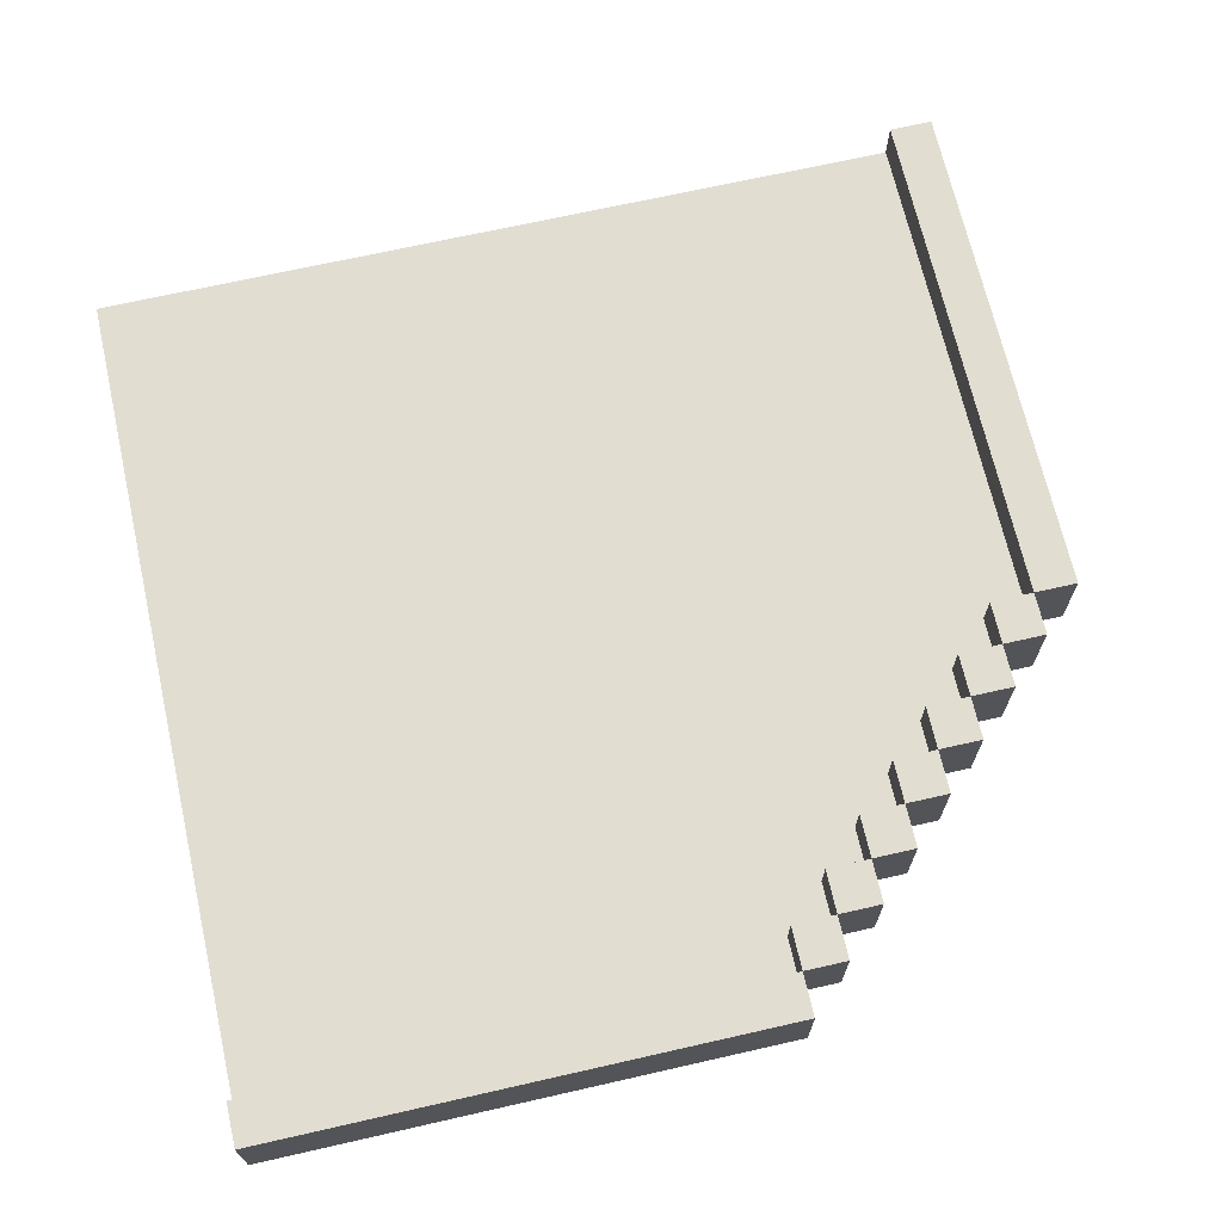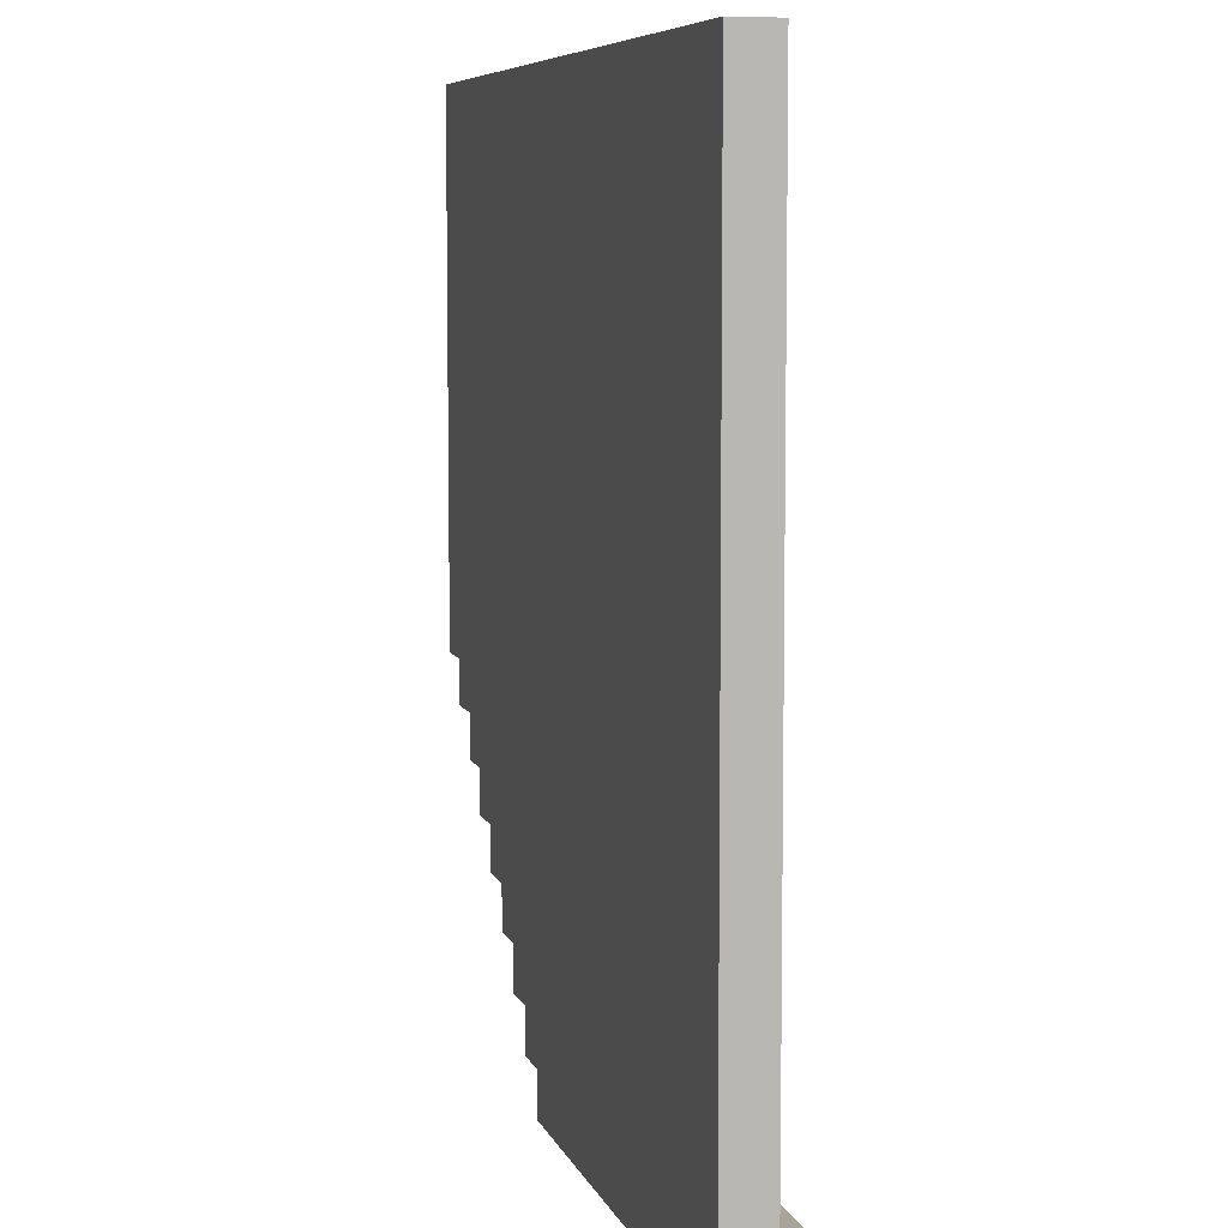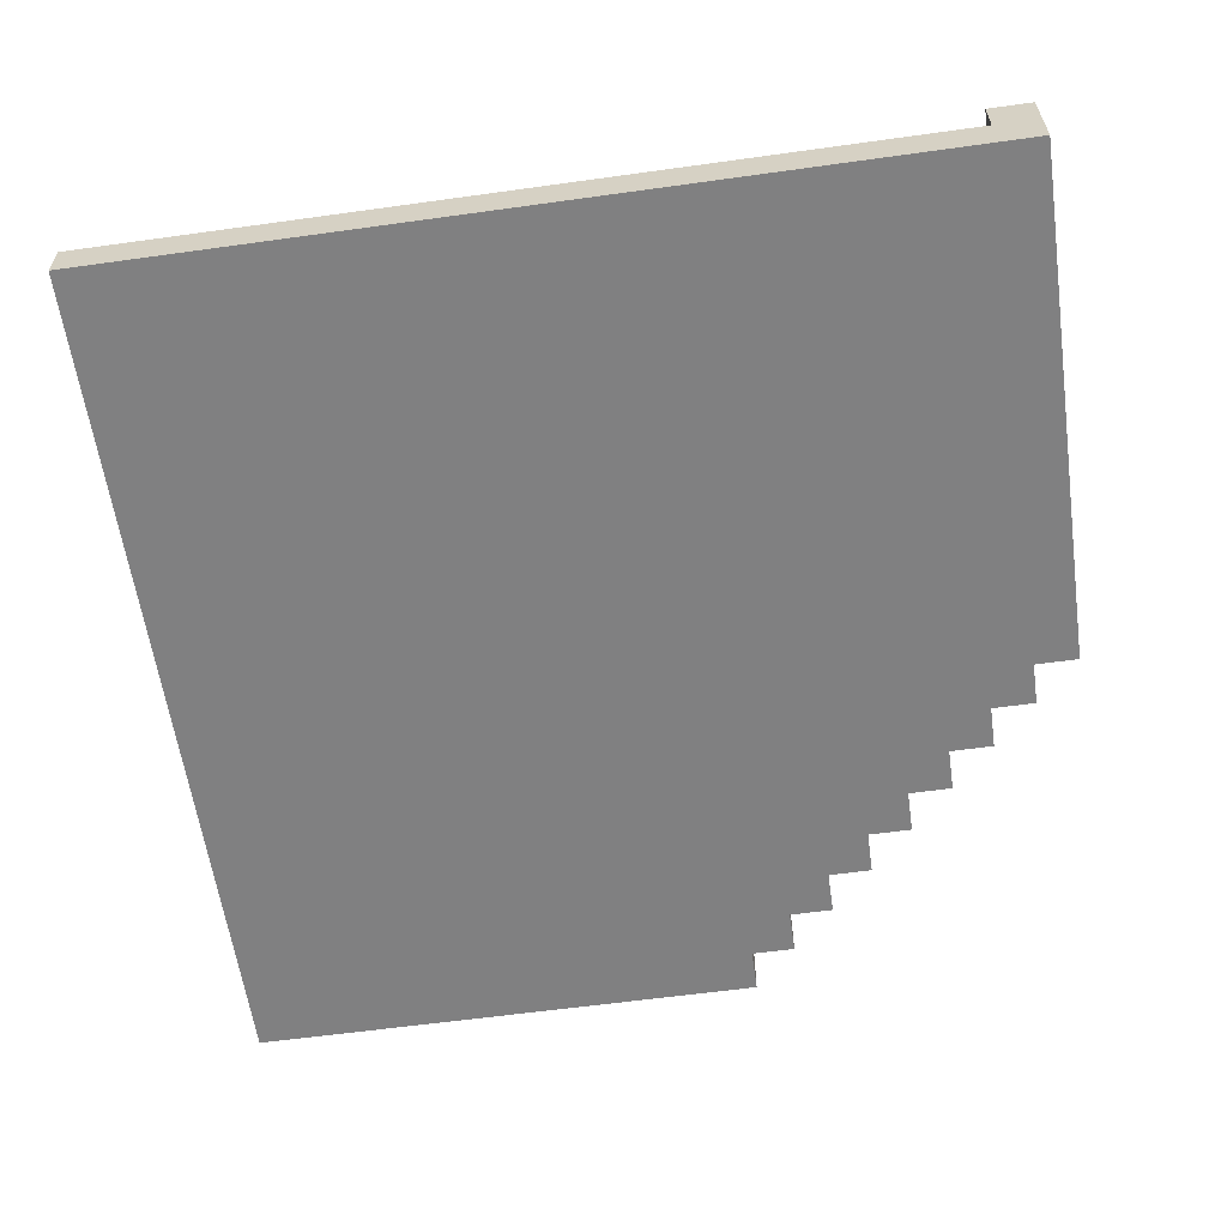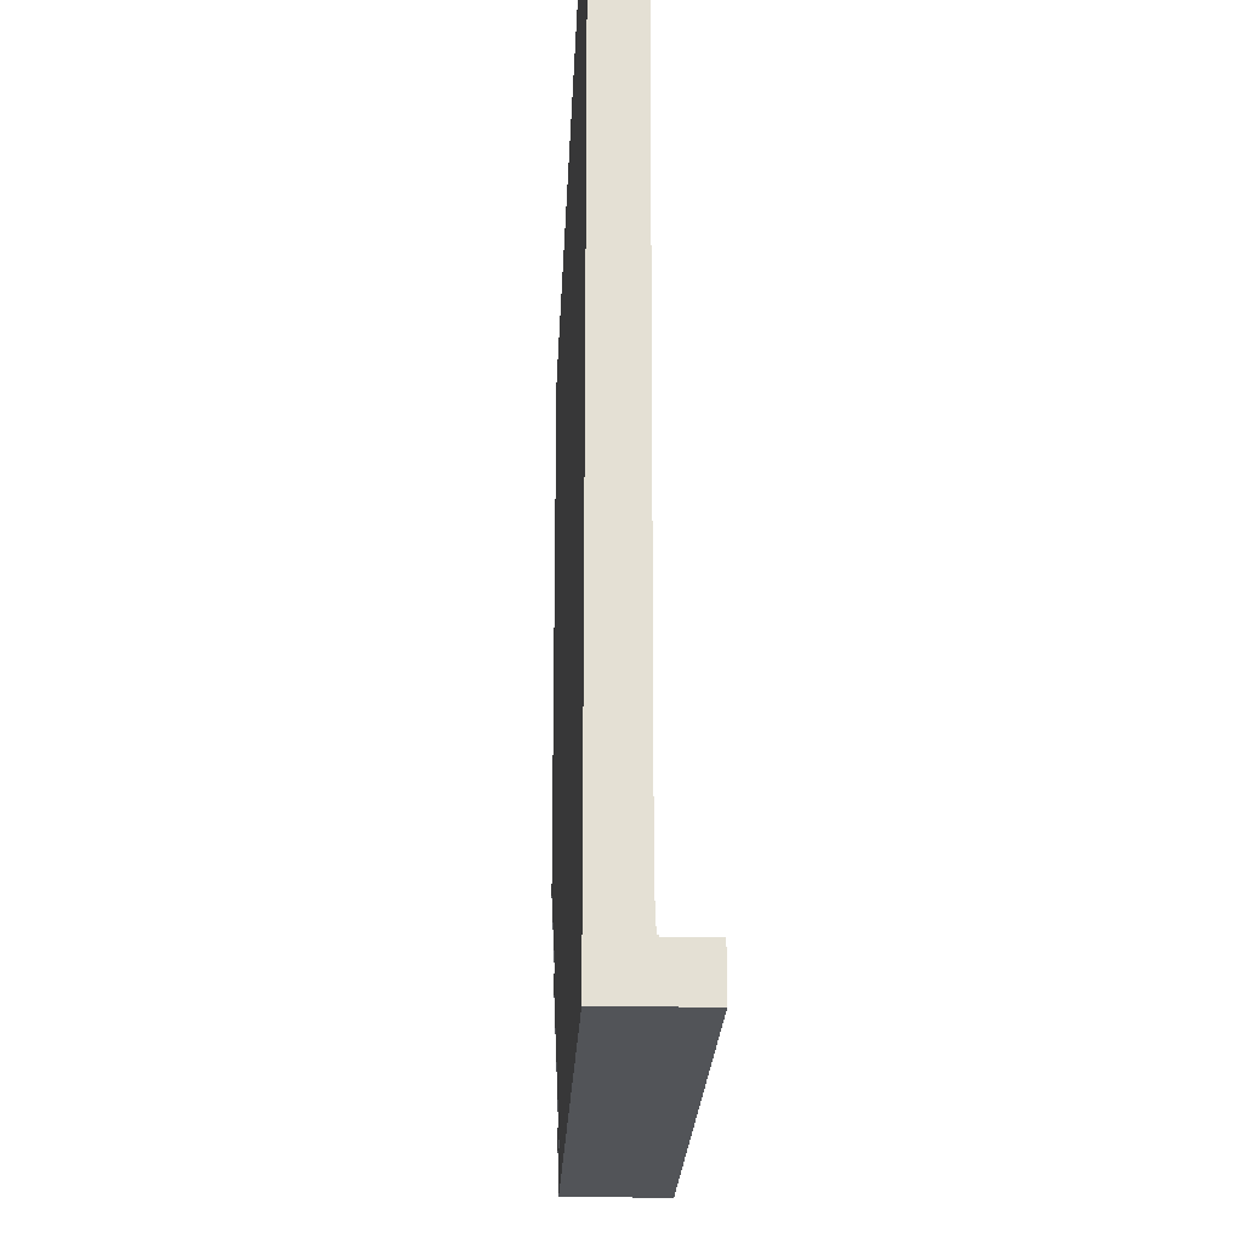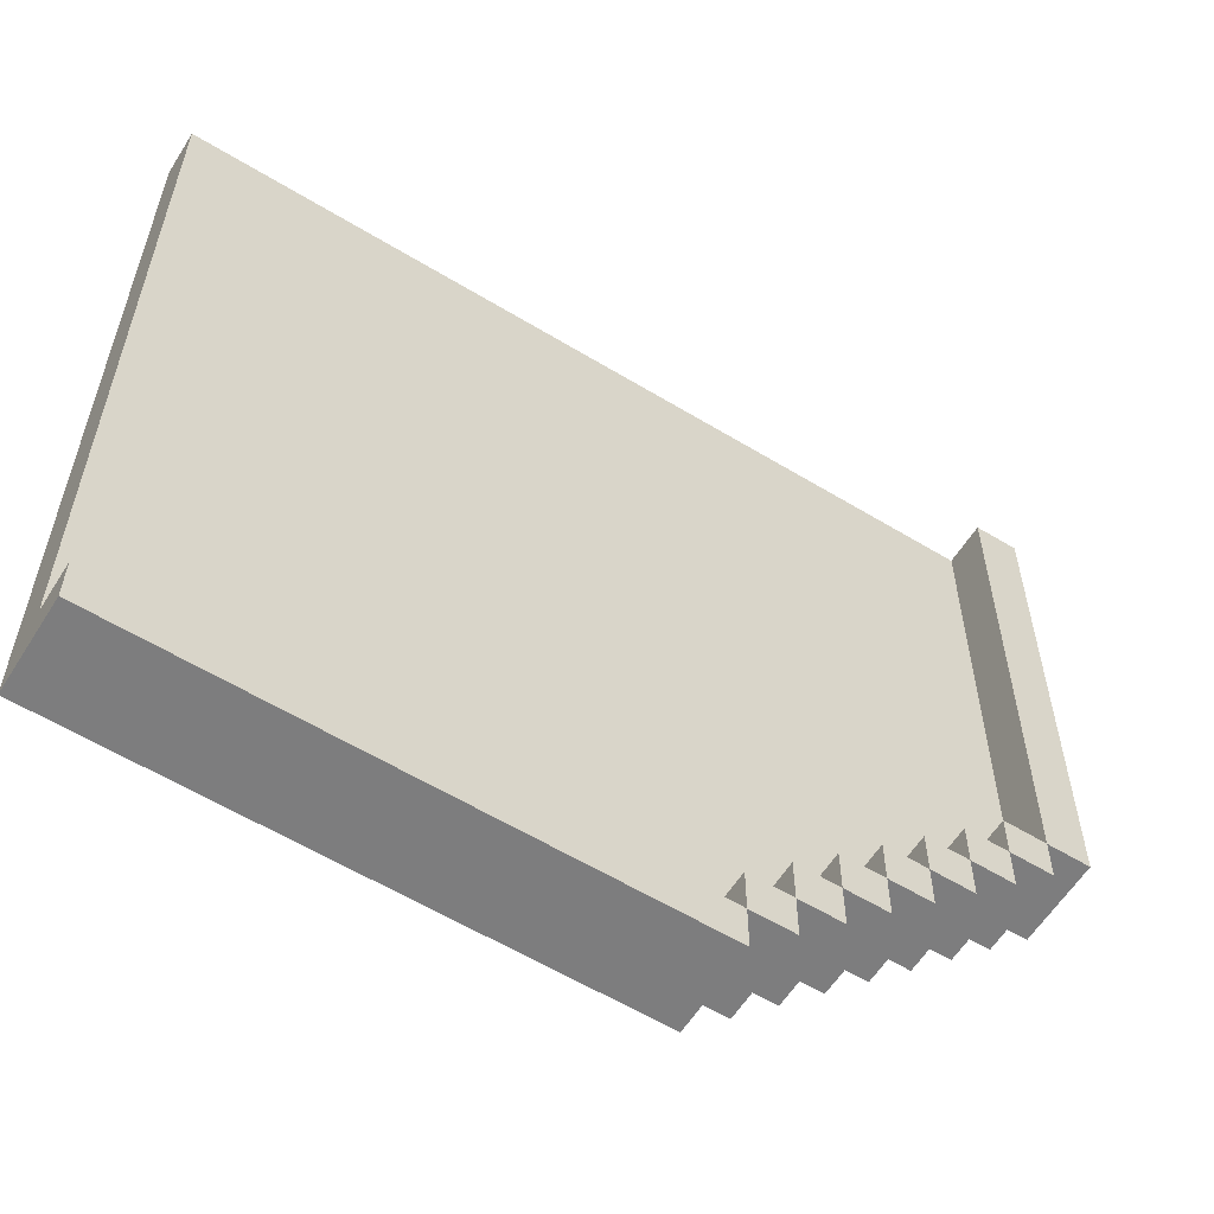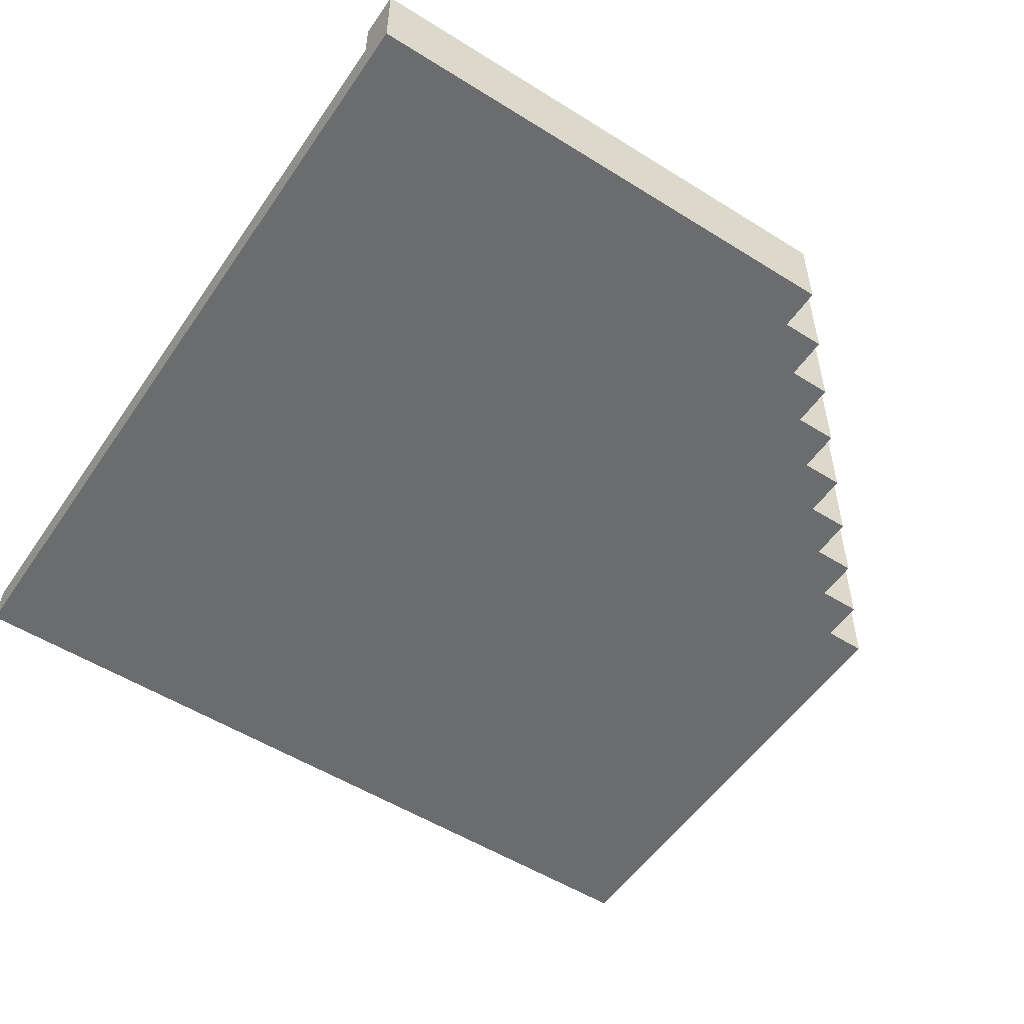
<metadata>
{"format":"obj","ext":"obj","renderer":"f3d","projection":"perspective","resolution":1024,"background":"white","views":[{"elev":68.8,"azim":167.2,"up":"+Y"},{"elev":7.1,"azim":75.2,"up":"+Z"},{"elev":-60.1,"azim":98.1,"up":"+Y"},{"elev":-23.1,"azim":87.4,"up":"+Z"},{"elev":-59.2,"azim":148.0,"up":"+Z"},{"elev":-53.6,"azim":146.3,"up":"+Y"}]}
</metadata>
<code>
v -10 0 10
v -10 0 -2
v -10 1 10
v -10 1 -2
v -10 2 10
v -10 2 -2
v -9 0 -2
v -9 0 -3
v -9 1 -2
v -9 1 -3
v -9 2 -2
v -9 2 -3
v -8 0 -3
v -8 0 -4
v -8 1 -3
v -8 1 -4
v -8 2 -3
v -8 2 -4
v -7 0 -4
v -7 0 -5
v -7 1 -4
v -7 1 -5
v -7 2 -4
v -7 2 -5
v -6 0 -5
v -6 0 -6
v -6 1 -5
v -6 1 -6
v -6 2 -5
v -6 2 -6
v -5 0 -6
v -5 0 -7
v -5 1 -6
v -5 1 -7
v -5 2 -6
v -5 2 -7
v -4 0 -7
v -4 0 -8
v -4 1 -7
v -4 1 -8
v -4 2 -7
v -4 2 -8
v -3 0 -8
v -3 0 -9
v -3 1 -8
v -3 1 -9
v -3 2 -8
v -3 2 -9
v -2 0 -9
v -2 0 -10
v -2 1 -9
v -2 1 -10
v -2 2 -9
v -2 2 -10
v -9 1 10
v -9 1 -2
v -9 2 10
v -9 2 -2
v -8 1 -2
v -8 1 -3
v -8 2 -2
v -8 2 -3
v -7 1 -3
v -7 1 -4
v -7 2 -3
v -7 2 -4
v -6 1 -4
v -6 1 -5
v -6 2 -4
v -6 2 -5
v -5 1 -5
v -5 1 -6
v -5 2 -5
v -5 2 -6
v -4 1 -6
v -4 1 -7
v -4 2 -6
v -4 2 -7
v -3 1 -7
v -3 1 -8
v -3 2 -7
v -3 2 -8
v -2 1 -8
v -2 1 -9
v -2 2 -8
v -2 2 -9
v 10 0 10
v 10 0 -10
v 10 1 10
v 10 1 -9
v 10 1 -10
v 10 2 -9
v 10 2 -10
v -10 0 10
v -10 1 10
v -10 2 10
v -9 1 10
v -9 2 10
v 10 0 10
v 10 1 10
v -9 1 -2
v -9 2 -2
v -8 1 -2
v -8 2 -2
v -8 1 -3
v -8 2 -3
v -7 1 -3
v -7 2 -3
v -7 1 -4
v -7 2 -4
v -6 1 -4
v -6 2 -4
v -6 1 -5
v -6 2 -5
v -5 1 -5
v -5 2 -5
v -5 1 -6
v -5 2 -6
v -4 1 -6
v -4 2 -6
v -4 1 -7
v -4 2 -7
v -3 1 -7
v -3 2 -7
v -3 1 -8
v -3 2 -8
v -2 1 -8
v -2 2 -8
v -2 1 -9
v -2 2 -9
v 10 1 -9
v 10 2 -9
v -10 0 -2
v -10 1 -2
v -10 2 -2
v -9 0 -2
v -9 1 -2
v -9 2 -2
v -9 0 -3
v -9 1 -3
v -9 2 -3
v -8 0 -3
v -8 1 -3
v -8 2 -3
v -8 0 -4
v -8 1 -4
v -8 2 -4
v -7 0 -4
v -7 1 -4
v -7 2 -4
v -7 0 -5
v -7 1 -5
v -7 2 -5
v -6 0 -5
v -6 1 -5
v -6 2 -5
v -6 0 -6
v -6 1 -6
v -6 2 -6
v -5 0 -6
v -5 1 -6
v -5 2 -6
v -5 0 -7
v -5 1 -7
v -5 2 -7
v -4 0 -7
v -4 1 -7
v -4 2 -7
v -4 0 -8
v -4 1 -8
v -4 2 -8
v -3 0 -8
v -3 1 -8
v -3 2 -8
v -3 0 -9
v -3 1 -9
v -3 2 -9
v -2 0 -9
v -2 1 -9
v -2 2 -9
v -2 0 -10
v -2 1 -10
v -2 2 -10
v 10 0 -10
v 10 1 -10
v 10 2 -10
v -10 0 10
v 10 0 10
v -10 0 -2
v -9 0 -2
v -9 0 -3
v -8 0 -3
v -8 0 -4
v -7 0 -4
v -7 0 -5
v -6 0 -5
v -6 0 -6
v -5 0 -6
v -5 0 -7
v -4 0 -7
v -4 0 -8
v -3 0 -8
v -3 0 -9
v -2 0 -9
v -2 0 -10
v 10 0 -10
v -9 1 10
v 10 1 10
v -9 1 -2
v -8 1 -2
v -8 1 -3
v -7 1 -3
v -7 1 -4
v -6 1 -4
v -6 1 -5
v -5 1 -5
v -5 1 -6
v -4 1 -6
v -4 1 -7
v -3 1 -7
v -3 1 -8
v -2 1 -8
v -2 1 -9
v 10 1 -9
v -10 2 10
v -9 2 10
v -10 2 -2
v -9 2 -2
v -8 2 -2
v -9 2 -3
v -8 2 -3
v -7 2 -3
v -8 2 -4
v -7 2 -4
v -6 2 -4
v -7 2 -5
v -6 2 -5
v -5 2 -5
v -6 2 -6
v -5 2 -6
v -4 2 -6
v -5 2 -7
v -4 2 -7
v -3 2 -7
v -4 2 -8
v -3 2 -8
v -2 2 -8
v -3 2 -9
v -2 2 -9
v 10 2 -9
v -2 2 -10
v 10 2 -10
f 3 2 1
f 4 2 3
f 5 4 3
f 6 4 5
f 9 8 7
f 10 8 9
f 11 10 9
f 12 10 11
f 15 14 13
f 16 14 15
f 17 16 15
f 18 16 17
f 21 20 19
f 22 20 21
f 23 22 21
f 24 22 23
f 27 26 25
f 28 26 27
f 29 28 27
f 30 28 29
f 33 32 31
f 34 32 33
f 35 34 33
f 36 34 35
f 39 38 37
f 40 38 39
f 41 40 39
f 42 40 41
f 45 44 43
f 46 44 45
f 47 46 45
f 48 46 47
f 51 50 49
f 52 50 51
f 53 52 51
f 54 52 53
f 55 56 57
f 57 56 58
f 59 60 61
f 61 60 62
f 63 64 65
f 65 64 66
f 67 68 69
f 69 68 70
f 71 72 73
f 73 72 74
f 75 76 77
f 77 76 78
f 79 80 81
f 81 80 82
f 83 84 85
f 85 84 86
f 87 88 89
f 89 88 90
f 90 88 91
f 90 91 92
f 92 91 93
f 97 95 94
f 97 96 95
f 98 96 97
f 99 97 94
f 100 97 99
f 103 102 101
f 104 102 103
f 107 106 105
f 108 106 107
f 111 110 109
f 112 110 111
f 115 114 113
f 116 114 115
f 119 118 117
f 120 118 119
f 123 122 121
f 124 122 123
f 127 126 125
f 128 126 127
f 131 130 129
f 132 130 131
f 133 134 136
f 134 135 137
f 136 134 137
f 137 135 138
f 139 140 142
f 140 141 143
f 142 140 143
f 143 141 144
f 145 146 148
f 146 147 149
f 148 146 149
f 149 147 150
f 151 152 154
f 152 153 155
f 154 152 155
f 155 153 156
f 157 158 160
f 158 159 161
f 160 158 161
f 161 159 162
f 163 164 166
f 164 165 167
f 166 164 167
f 167 165 168
f 169 170 172
f 170 171 173
f 172 170 173
f 173 171 174
f 175 176 178
f 176 177 179
f 178 176 179
f 179 177 180
f 181 182 184
f 182 183 185
f 184 182 185
f 185 183 186
f 189 188 187
f 190 188 189
f 191 188 190
f 192 188 191
f 193 188 192
f 194 188 193
f 195 188 194
f 196 188 195
f 197 188 196
f 198 188 197
f 199 188 198
f 200 188 199
f 201 188 200
f 202 188 201
f 203 188 202
f 204 188 203
f 205 188 204
f 206 188 205
f 207 208 209
f 209 208 210
f 210 208 211
f 211 208 212
f 212 208 213
f 213 208 214
f 214 208 215
f 215 208 216
f 216 208 217
f 217 208 218
f 218 208 219
f 219 208 220
f 220 208 221
f 221 208 222
f 222 208 223
f 223 208 224
f 225 226 227
f 227 226 228
f 228 229 230
f 230 229 231
f 231 232 233
f 233 232 234
f 234 235 236
f 236 235 237
f 237 238 239
f 239 238 240
f 240 241 242
f 242 241 243
f 243 244 245
f 245 244 246
f 246 247 248
f 248 247 249
f 249 250 251
f 251 250 252

</code>
